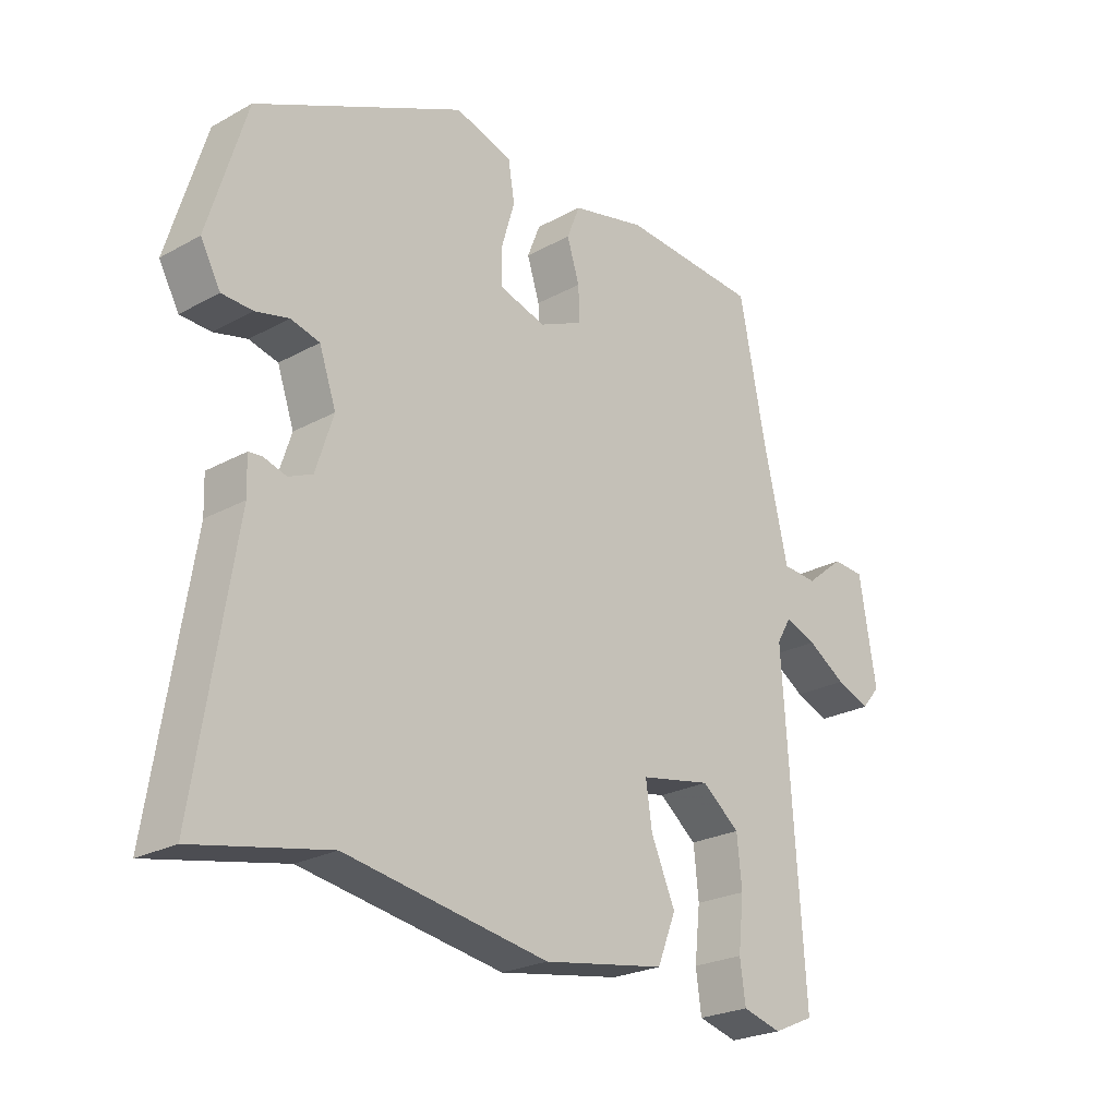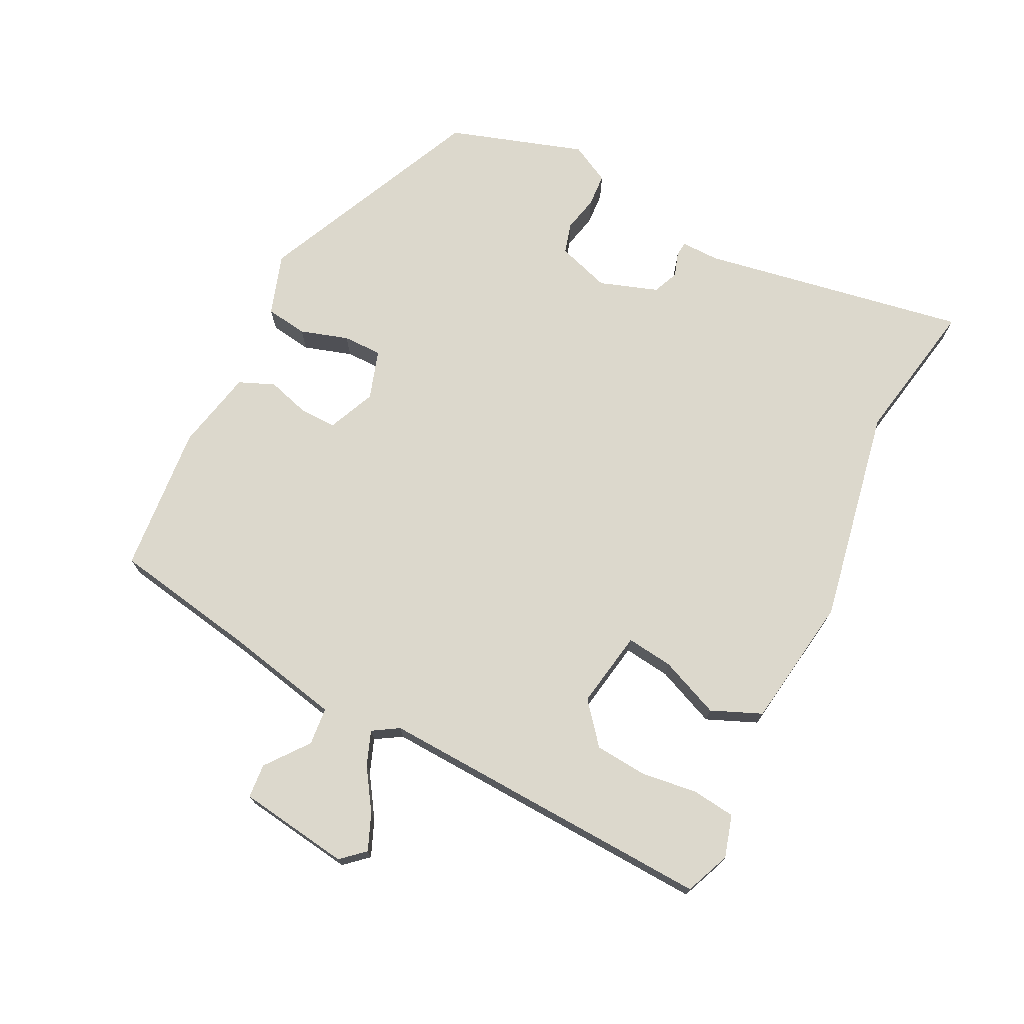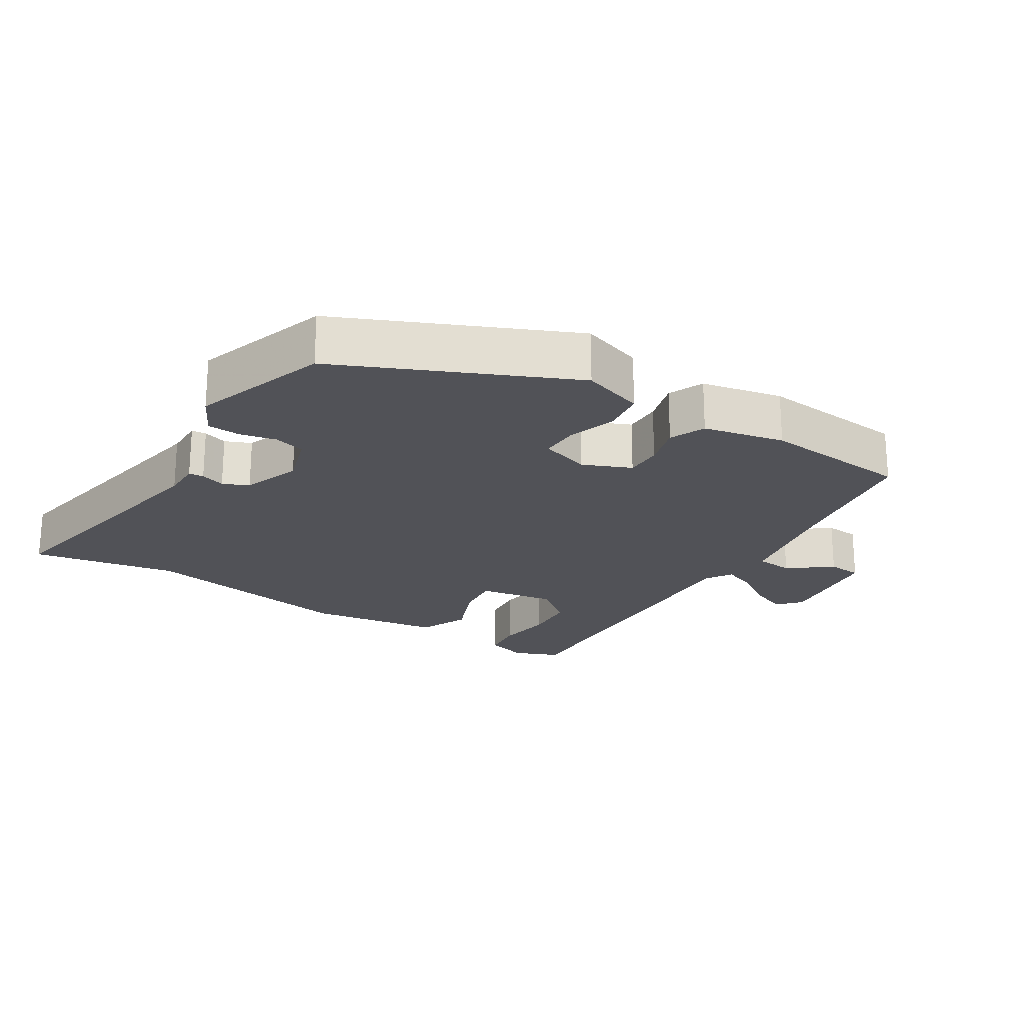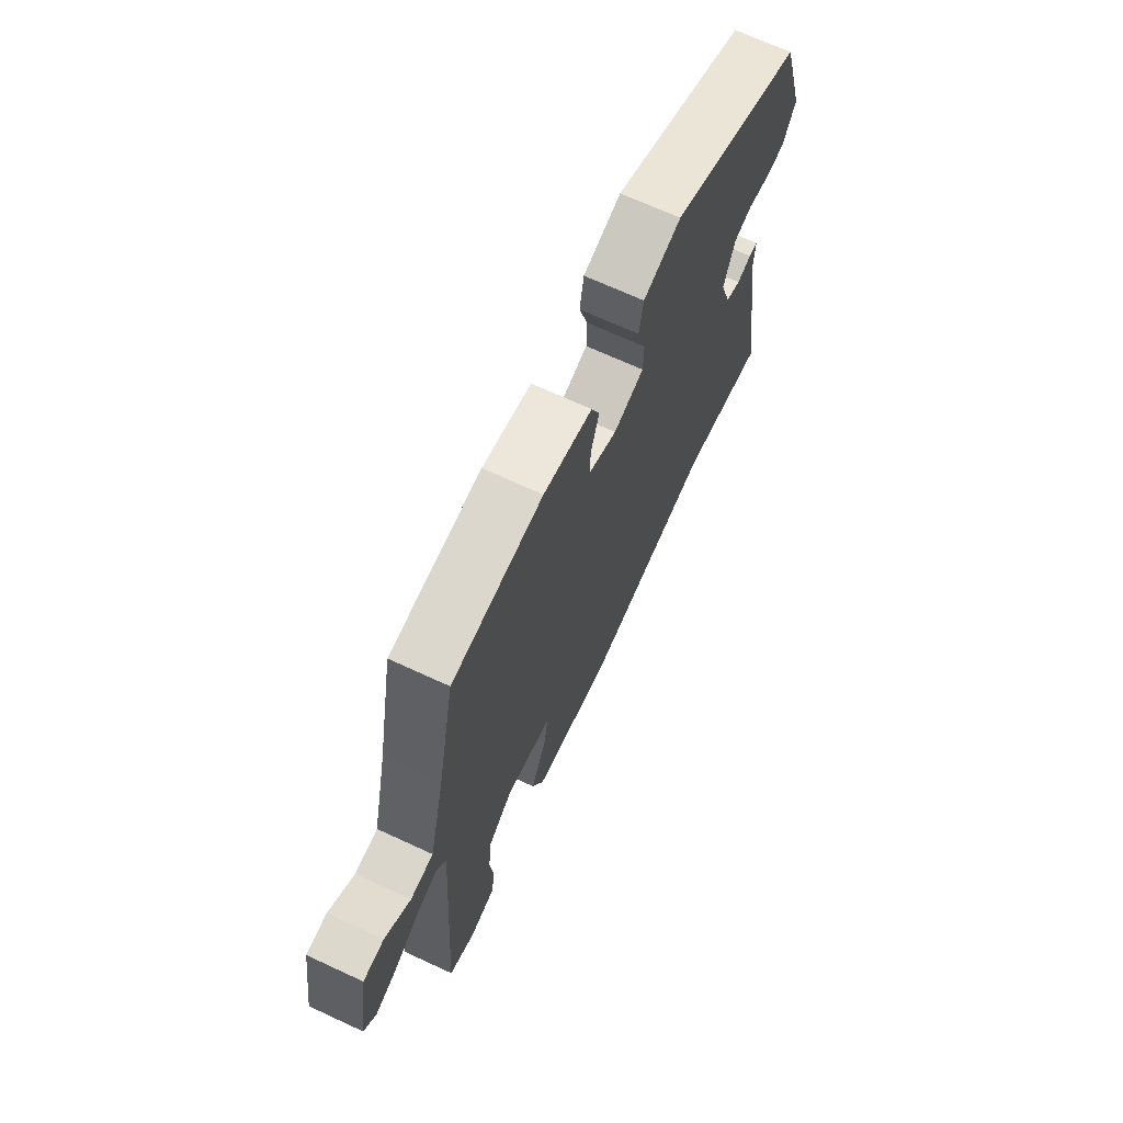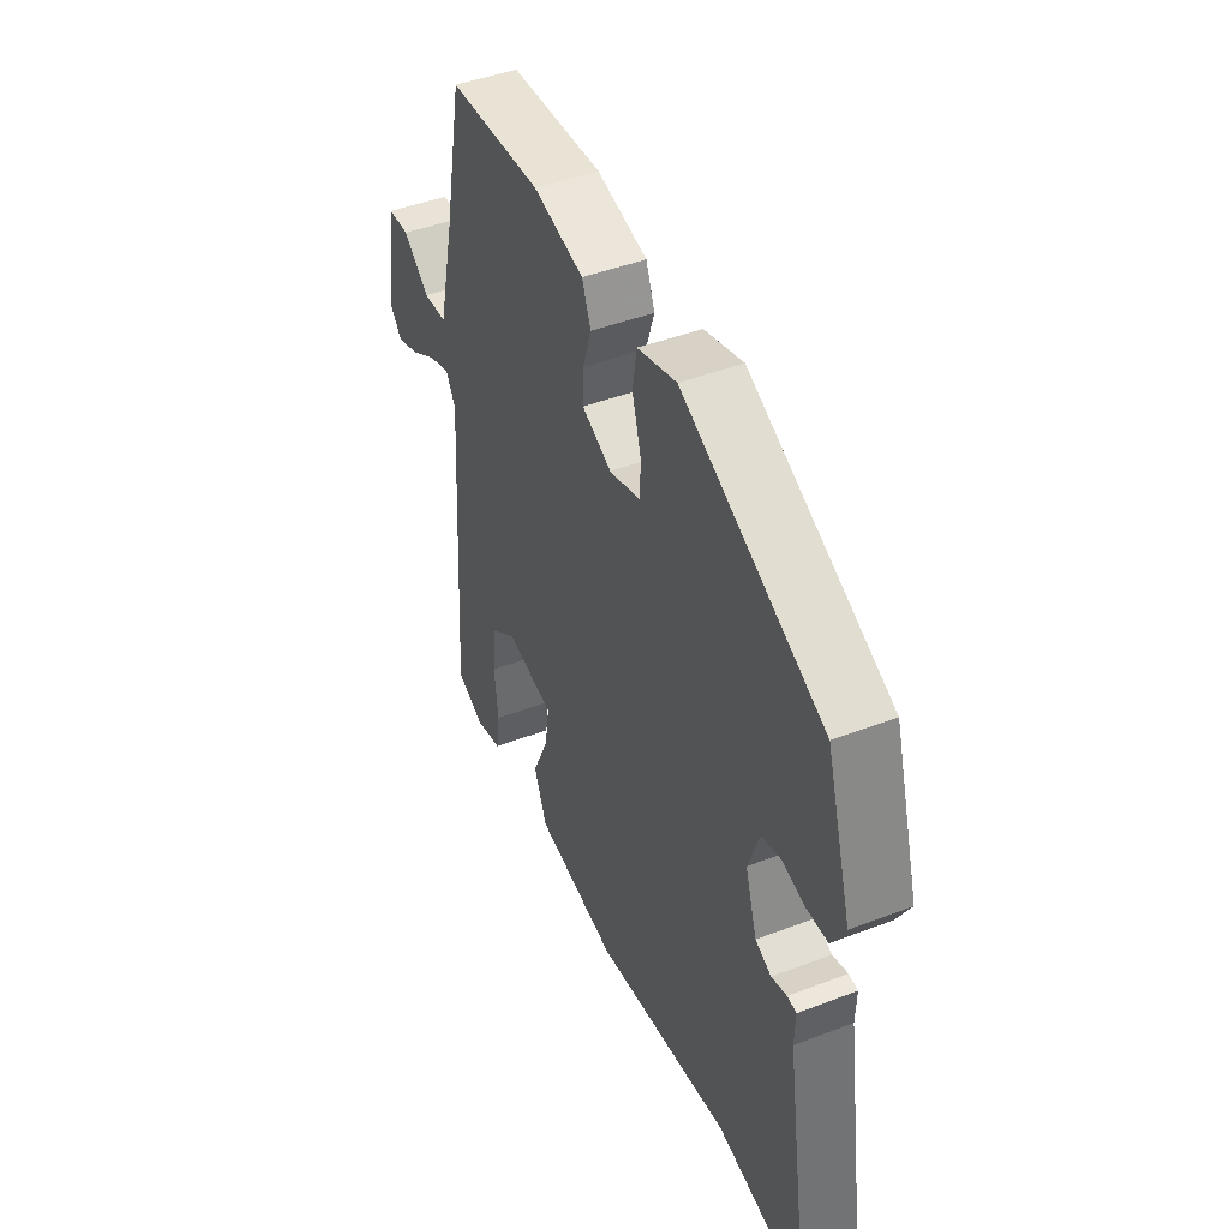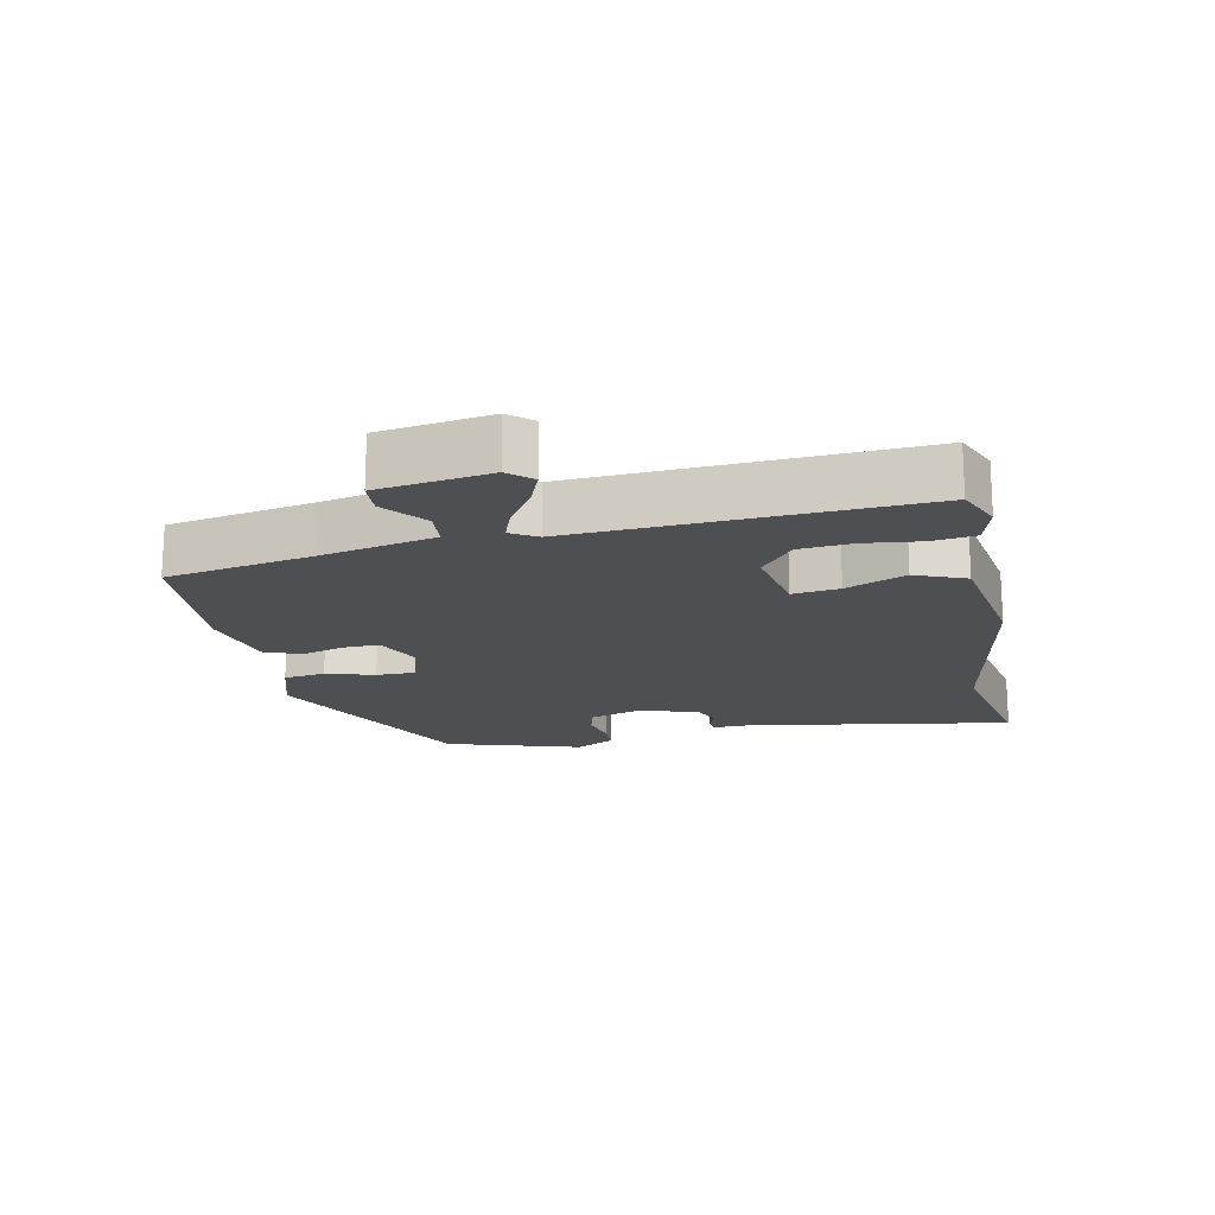
<metadata>
{"format":"obj","ext":"obj","renderer":"f3d","projection":"perspective","resolution":1024,"background":"white","views":[{"elev":-24.2,"azim":-47.8,"up":"+Z"},{"elev":72.7,"azim":115.4,"up":"+Y"},{"elev":-21.6,"azim":-33.6,"up":"+Y"},{"elev":69.3,"azim":114.8,"up":"+Z"},{"elev":45.4,"azim":-113.8,"up":"+Z"},{"elev":-17.5,"azim":101.2,"up":"+Y"}]}
</metadata>
<code>
v -0.488 0.07 0.383
v -0.155 0.07 0.542
v -0.063 0.07 0.514
v -0.053 0.07 0.452
v -0.074 0.07 0.38
v -0.073 0.07 0.322
v 0.001 0.07 0.3
v 0.071 0.07 0.332
v 0.069 0.07 0.387
v 0.049 0.07 0.45
v 0.07 0.07 0.503
v 0.189 0.07 0.531
v 0.41 0.07 0.516
v 0.453 0.07 0.299
v 0.492 0.07 0.131
v 0.548 0.07 0.127
v 0.61 0.07 0.177
v 0.661 0.07 0.174
v 0.688 0.07 0.009
v 0.658 0.07 -0.026
v 0.604 0.07 -0.005
v 0.542 0.07 0.034
v 0.491 0.07 0.052
v 0.468 0.07 0.013
v 0.501 0.07 -0.489
v 0.435 0.07 -0.518
v 0.372 0.07 -0.501
v 0.363 0.07 -0.437
v 0.372 0.07 -0.354
v 0.364 0.07 -0.276
v 0.303 0.07 -0.228
v 0.189 0.07 -0.25
v 0.199 0.07 -0.319
v 0.238 0.07 -0.407
v 0.208 0.07 -0.482
v 0.012 0.07 -0.515
v -0.312 0.07 -0.461
v -0.526 0.07 -0.505
v -0.464 0.07 -0.108
v -0.466 0.07 -0.051
v -0.444 0.07 -0.049
v -0.408 0.07 -0.06
v -0.37 0.07 -0.043
v -0.342 0.07 0.044
v -0.369 0.07 0.122
v -0.415 0.07 0.134
v -0.468 0.07 0.121
v -0.517 0.07 0.123
v -0.549 0.07 0.181
v -0.488 0 0.383
v -0.155 0 0.542
v -0.063 0 0.514
v -0.053 0 0.452
v -0.074 0 0.38
v -0.073 0 0.322
v 0.001 0 0.3
v 0.071 0 0.332
v 0.069 0 0.387
v 0.049 0 0.45
v 0.07 0 0.503
v 0.189 0 0.531
v 0.41 0 0.516
v 0.453 0 0.299
v 0.492 0 0.131
v 0.548 0 0.127
v 0.61 0 0.177
v 0.661 0 0.174
v 0.688 0 0.009
v 0.658 0 -0.026
v 0.604 0 -0.005
v 0.542 0 0.034
v 0.491 0 0.052
v 0.468 0 0.013
v 0.501 0 -0.489
v 0.435 0 -0.518
v 0.372 0 -0.501
v 0.363 0 -0.437
v 0.372 0 -0.354
v 0.364 0 -0.276
v 0.303 0 -0.228
v 0.189 0 -0.25
v 0.199 0 -0.319
v 0.238 0 -0.407
v 0.208 0 -0.482
v 0.012 0 -0.515
v -0.312 0 -0.461
v -0.526 0 -0.505
v -0.464 0 -0.108
v -0.466 0 -0.051
v -0.444 0 -0.049
v -0.408 0 -0.06
v -0.37 0 -0.043
v -0.342 0 0.044
v -0.369 0 0.122
v -0.415 0 0.134
v -0.468 0 0.121
v -0.517 0 0.123
v -0.549 0 0.181
f 46 47 48 49
f 45 46 49 1
f 39 40 41 42
f 37 38 39 42
f 37 42 43
f 36 37 43 44
f 33 34 35 36
f 32 33 36 44
f 26 27 28 29
f 24 25 26 29
f 24 29 30
f 19 20 21 22
f 19 22 23
f 16 17 18 19
f 15 16 19 23
f 14 15 23 24
f 9 10 11 12
f 8 9 12 13
f 2 3 4 5
f 45 1 2 5
f 45 5 6
f 31 32 44 45
f 31 45 6 7
f 30 31 7 8
f 14 24 30
f 8 13 14 30
f 98 97 96 95
f 50 98 95 94
f 91 90 89 88
f 91 88 87 86
f 92 91 86
f 93 92 86 85
f 85 84 83 82
f 93 85 82 81
f 78 77 76 75
f 78 75 74 73
f 79 78 73
f 71 70 69 68
f 72 71 68
f 68 67 66 65
f 72 68 65 64
f 73 72 64 63
f 61 60 59 58
f 62 61 58 57
f 54 53 52 51
f 54 51 50 94
f 55 54 94
f 94 93 81 80
f 56 55 94 80
f 57 56 80 79
f 79 73 63
f 79 63 62 57
f 1 50 51 2
f 2 51 52 3
f 3 52 53 4
f 4 53 54 5
f 5 54 55 6
f 6 55 56 7
f 7 56 57 8
f 8 57 58 9
f 9 58 59 10
f 10 59 60 11
f 11 60 61 12
f 12 61 62 13
f 13 62 63 14
f 14 63 64 15
f 15 64 65 16
f 16 65 66 17
f 17 66 67 18
f 18 67 68 19
f 19 68 69 20
f 20 69 70 21
f 21 70 71 22
f 22 71 72 23
f 23 72 73 24
f 24 73 74 25
f 25 74 75 26
f 26 75 76 27
f 27 76 77 28
f 28 77 78 29
f 29 78 79 30
f 30 79 80 31
f 31 80 81 32
f 32 81 82 33
f 33 82 83 34
f 34 83 84 35
f 35 84 85 36
f 36 85 86 37
f 37 86 87 38
f 38 87 88 39
f 39 88 89 40
f 40 89 90 41
f 41 90 91 42
f 42 91 92 43
f 43 92 93 44
f 44 93 94 45
f 45 94 95 46
f 46 95 96 47
f 47 96 97 48
f 48 97 98 49
f 49 98 50 1

</code>
